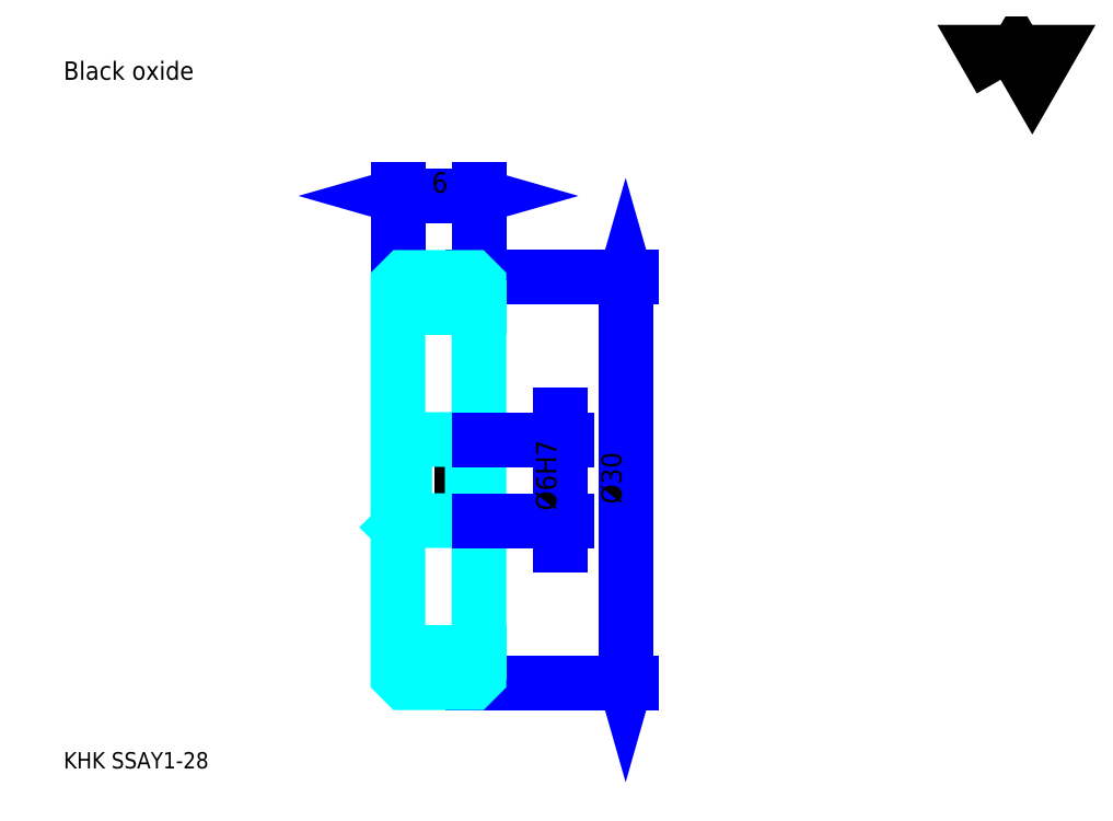
<metadata>
{"format":"dxf","ext":"dxf","renderer":"ezdxf+matplotlib","layout":"modelspace","background":"white","min_lineweight":24,"dpi":150}
</metadata>
<code>
0
SECTION
2
ENTITIES
0
TEXT
8
0
10
3.016
20
3.318
40
1.207
41
1
1
KHK SSAY1-28
7
KANJI
50
0
51
0
0
TEXT
8
0
10
3.016
20
1.508
40
1.207
41
1
1

7
KANJI
50
0
51
0
0
TEXT
8
0
10
3.016
20
54.29
40
1.357
41
1
1
Black oxide
7
KANJI
50
0
51
0
0
POLYLINE
8
0
66
     1
70
     2
0
VERTEX
8
0
10
72.39
20
54.29
0
VERTEX
8
0
10
71.21
20
56.33
0
VERTEX
8
0
10
75.92
20
56.33
0
VERTEX
8
0
10
74.74
20
54.29
0
VERTEX
8
0
10
73.57
20
56.33
0
VERTEX
8
0
10
72.39
20
54.29
0
SEQEND
0
LINE
8
0
10
44.63
20
39.66
11
44.63
21
9.664
0
POLYLINE
8
0
66
     1
70
     2
0
VERTEX
8
0
10
44.93
20
38.61
0
VERTEX
8
0
10
44.63
20
39.66
0
VERTEX
8
0
10
44.33
20
38.61
0
SEQEND
0
POLYLINE
8
0
66
     1
70
     2
0
VERTEX
8
0
10
44.33
20
10.72
0
VERTEX
8
0
10
44.63
20
9.664
0
VERTEX
8
0
10
44.93
20
10.72
0
SEQEND
0
LINE
8
0
10
33.77
20
39.66
11
45.09
21
39.66
0
LINE
8
0
10
33.77
20
9.664
11
45.09
21
9.664
0
TEXT
8
0
10
44.33
20
22.89
40
1.508
41
1
1
%%c30
7
KANJI
50
90
51
0
0
LINE
8
0
10
27.77
20
45.7
11
33.77
21
45.7
0
POLYLINE
8
0
66
     1
70
     2
0
VERTEX
8
0
10
28.83
20
46
0
VERTEX
8
0
10
27.77
20
45.7
0
VERTEX
8
0
10
28.83
20
45.4
0
SEQEND
0
POLYLINE
8
0
66
     1
70
     2
0
VERTEX
8
0
10
32.72
20
45.4
0
VERTEX
8
0
10
33.77
20
45.7
0
VERTEX
8
0
10
32.72
20
46
0
SEQEND
0
LINE
8
0
10
27.77
20
39.66
11
27.77
21
46.15
0
LINE
8
0
10
33.77
20
39.66
11
33.77
21
46.15
0
TEXT
8
0
10
30.28
20
45.94
40
1.508
41
1
1
6
7
KANJI
50
0
51
0
0
LINE
8
DASHDOT
10
26.87
20
38.66
11
34.68
21
38.66
0
LINE
8
DASHDOT
10
26.87
20
10.66
11
34.68
21
10.66
0
LINE
8
DASHDOT
10
26.87
20
24.66
11
34.68
21
24.66
0
LINE
8
0
10
33.27
20
9.664
11
33.77
21
9.664
0
LINE
8
0
10
33.27
20
39.66
11
33.77
21
39.66
0
LINE
8
0
10
33.77
20
39.16
11
33.77
21
39.66
0
LINE
8
0
10
27.77
20
39.16
11
27.77
21
39.66
0
LINE
8
0
10
27.77
20
37.41
11
33.77
21
37.41
0
LINE
8
0
10
27.77
20
11.91
11
33.77
21
11.91
0
LINE
8
0
10
33.77
20
28.16
11
33.27
21
27.66
0
LINE
8
0
10
33.77
20
21.16
11
33.27
21
21.66
0
LINE
8
0
10
27.77
20
21.16
11
28.27
21
21.66
0
POLYLINE
8
0
66
     1
70
     2
0
VERTEX
8
0
10
27.77
20
21.16
0
VERTEX
8
0
10
27.77
20
10.16
0
VERTEX
8
0
10
28.27
20
9.664
0
VERTEX
8
0
10
33.27
20
9.664
0
VERTEX
8
0
10
33.77
20
10.16
0
VERTEX
8
0
10
33.77
20
39.16
0
VERTEX
8
0
10
33.27
20
39.66
0
VERTEX
8
0
10
28.27
20
39.66
0
VERTEX
8
0
10
27.77
20
39.16
0
VERTEX
8
0
10
27.77
20
21.16
0
SEQEND
0
POLYLINE
8
0
66
     1
70
     2
0
VERTEX
8
0
10
27.77
20
28.16
0
VERTEX
8
0
10
28.27
20
27.66
0
VERTEX
8
0
10
28.27
20
21.66
0
VERTEX
8
0
10
33.27
20
21.66
0
VERTEX
8
0
10
33.27
20
27.66
0
VERTEX
8
0
10
28.27
20
27.66
0
SEQEND
0
LINE
8
0
10
39.81
20
19.85
11
39.81
21
29.47
0
POLYLINE
8
0
66
     1
70
     2
0
VERTEX
8
0
10
39.51
20
28.72
0
VERTEX
8
0
10
39.81
20
27.66
0
VERTEX
8
0
10
40.11
20
28.72
0
SEQEND
0
POLYLINE
8
0
66
     1
70
     2
0
VERTEX
8
0
10
40.11
20
20.61
0
VERTEX
8
0
10
39.81
20
21.66
0
VERTEX
8
0
10
39.51
20
20.61
0
SEQEND
0
LINE
8
0
10
33.77
20
27.66
11
40.26
21
27.66
0
LINE
8
0
10
33.77
20
21.66
11
40.26
21
21.66
0
TEXT
8
0
10
39.51
20
22.4
40
1.508
41
1
1
%%c6H7
7
KANJI
50
90
51
0
0
ENDSEC
0
EOF

</code>
